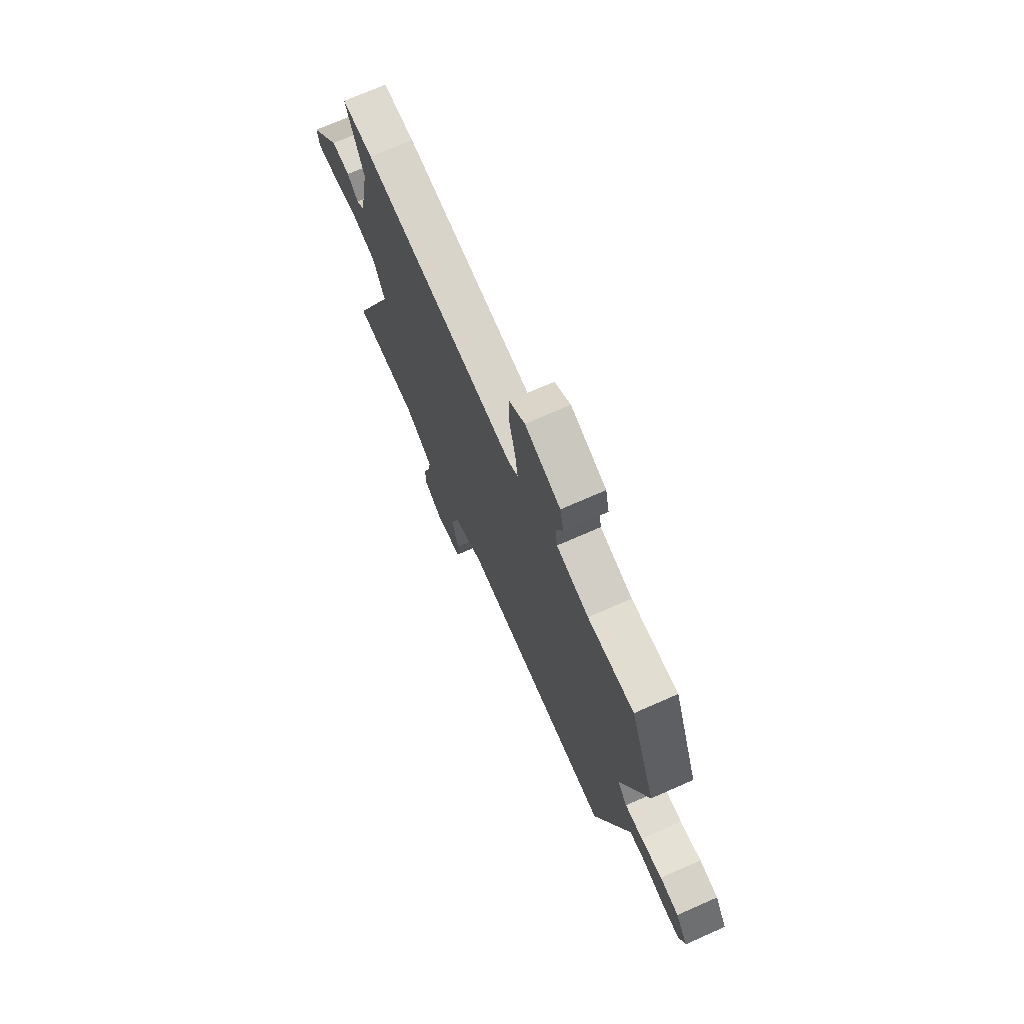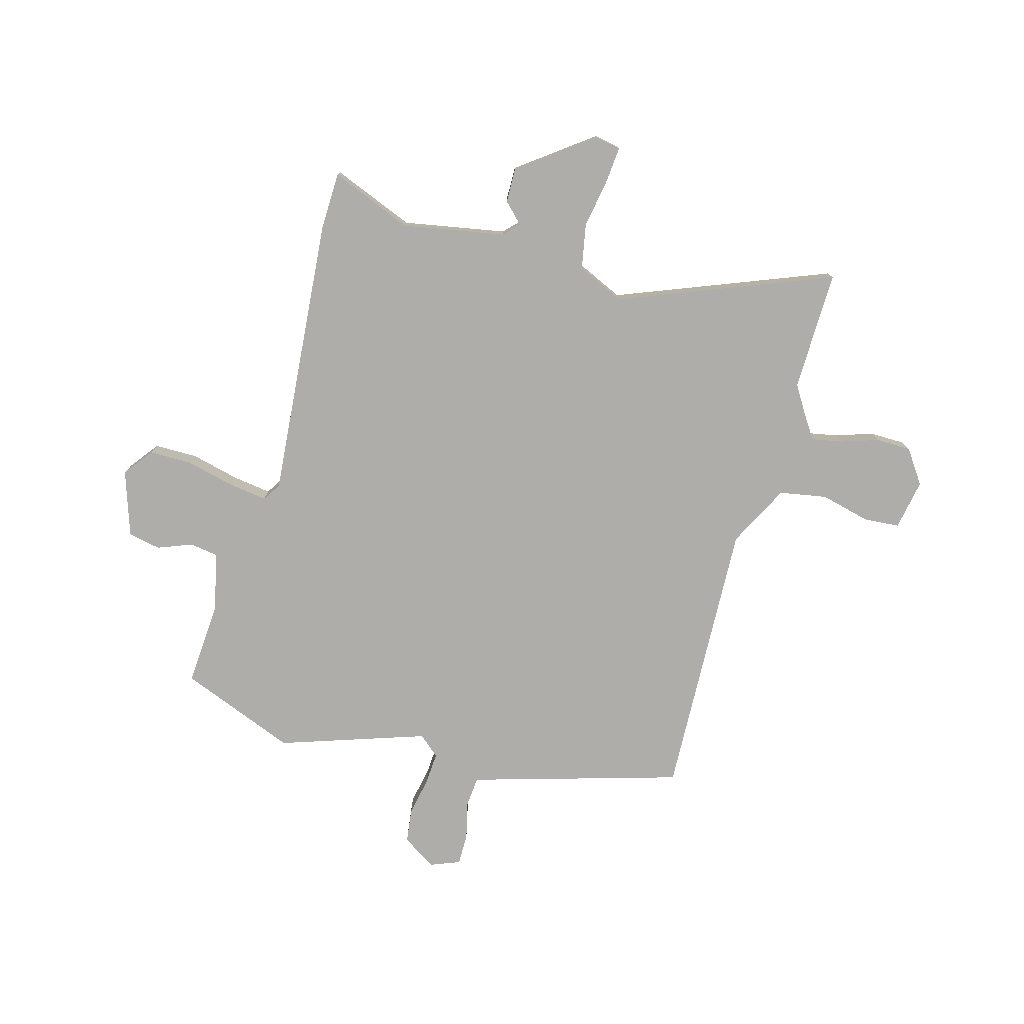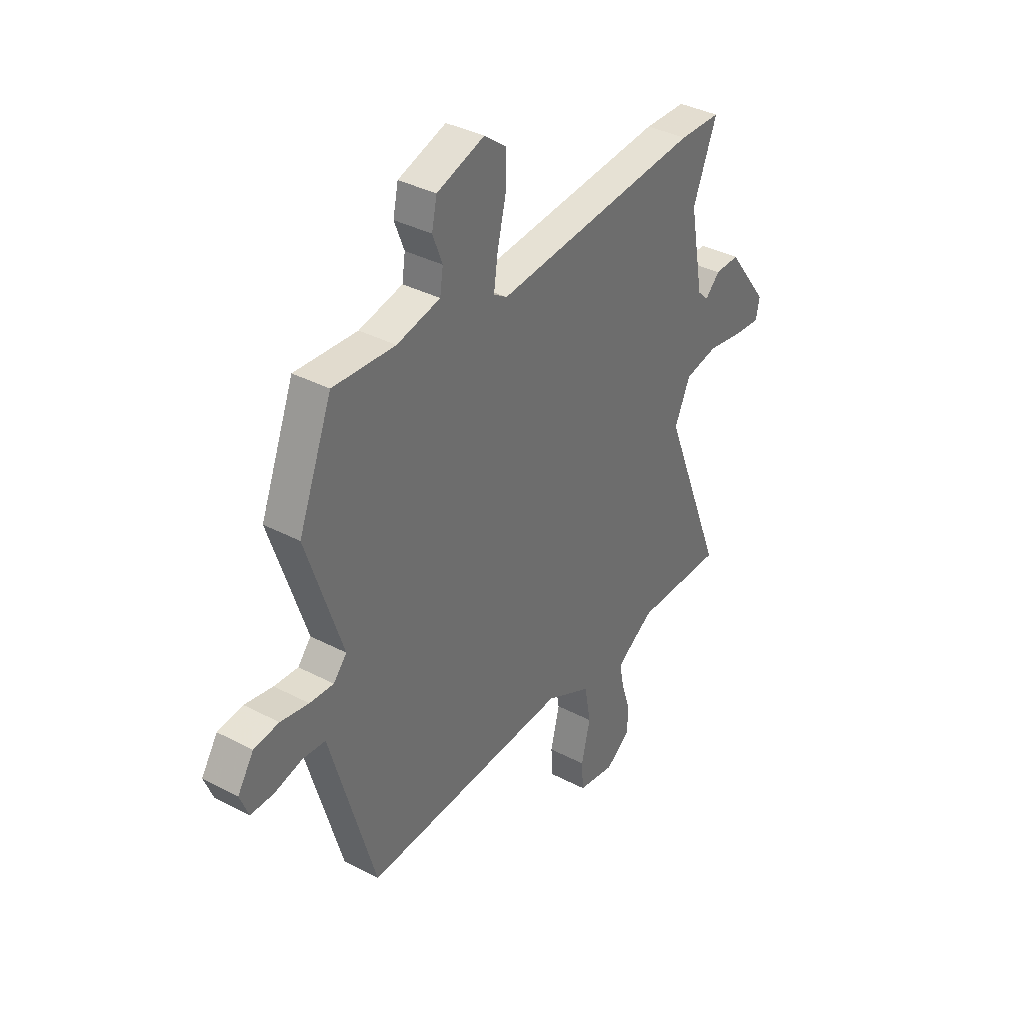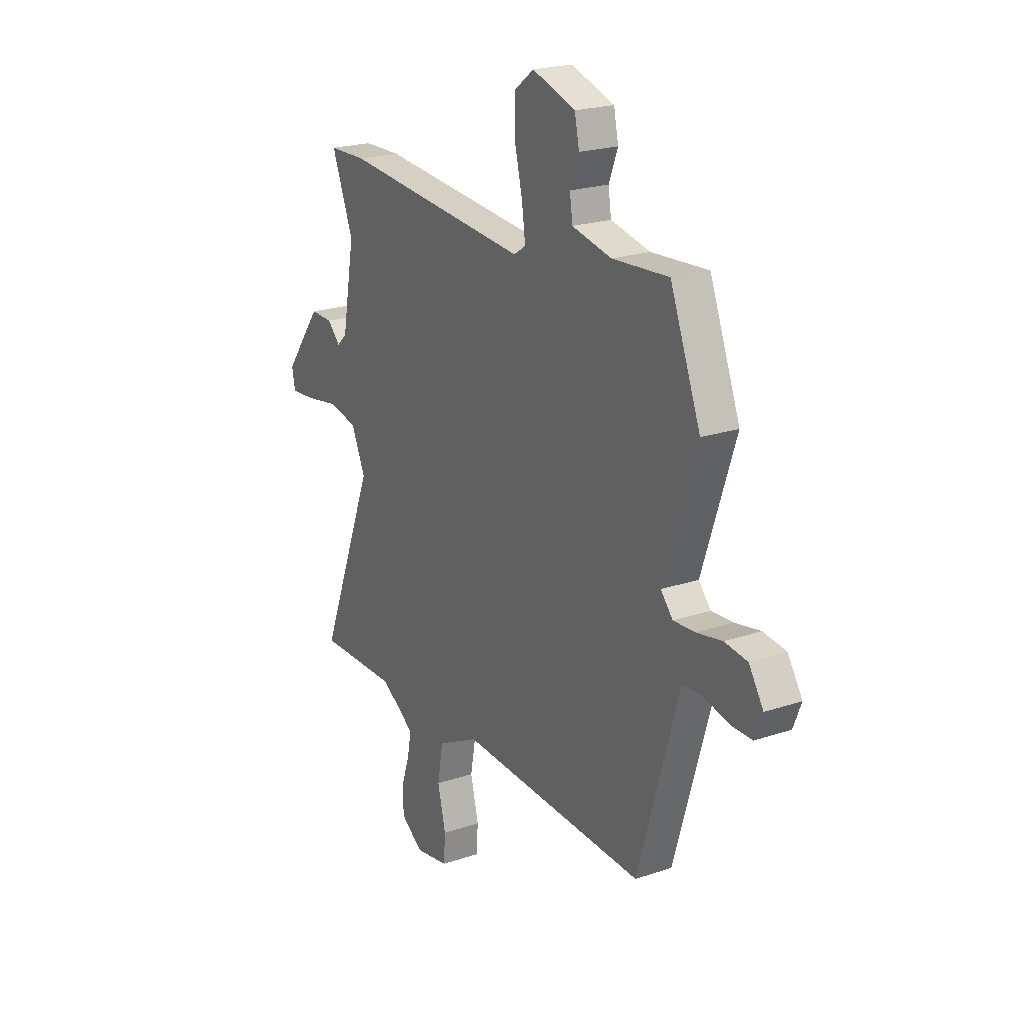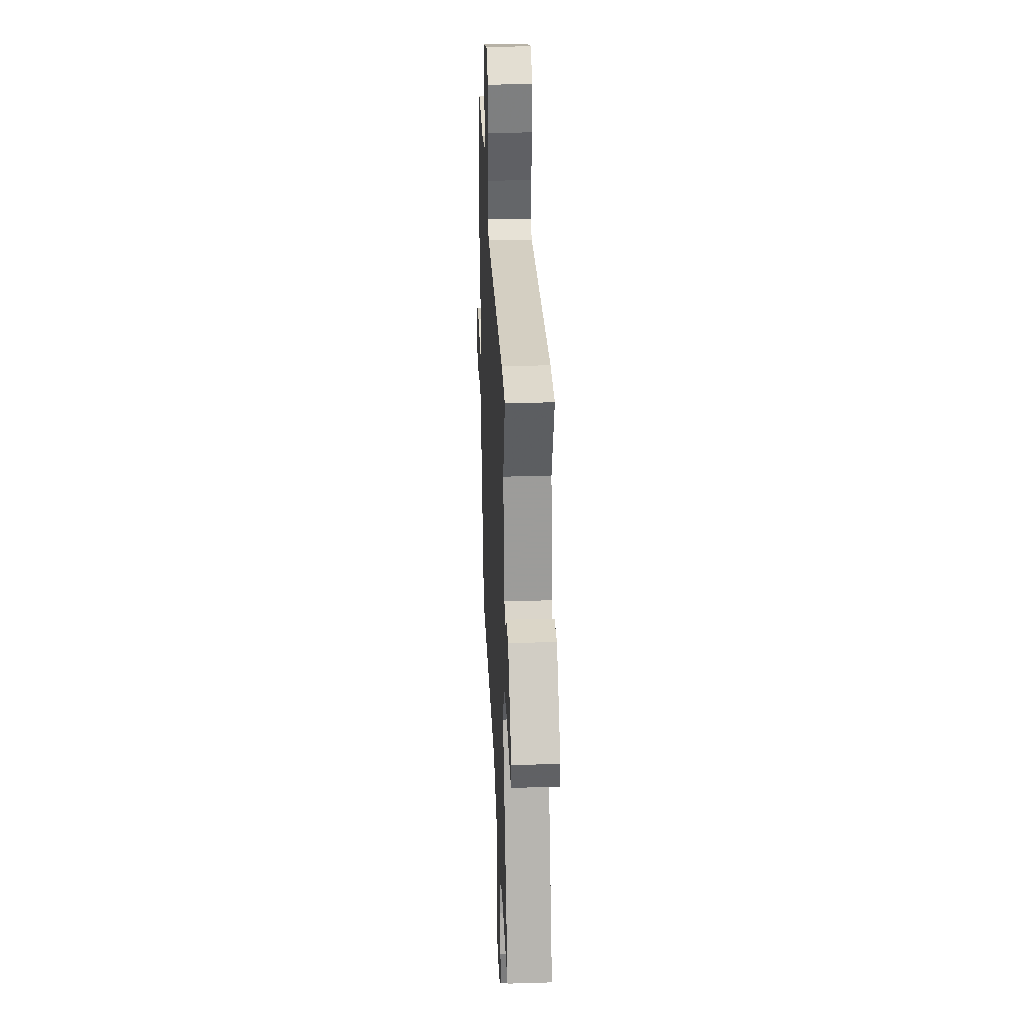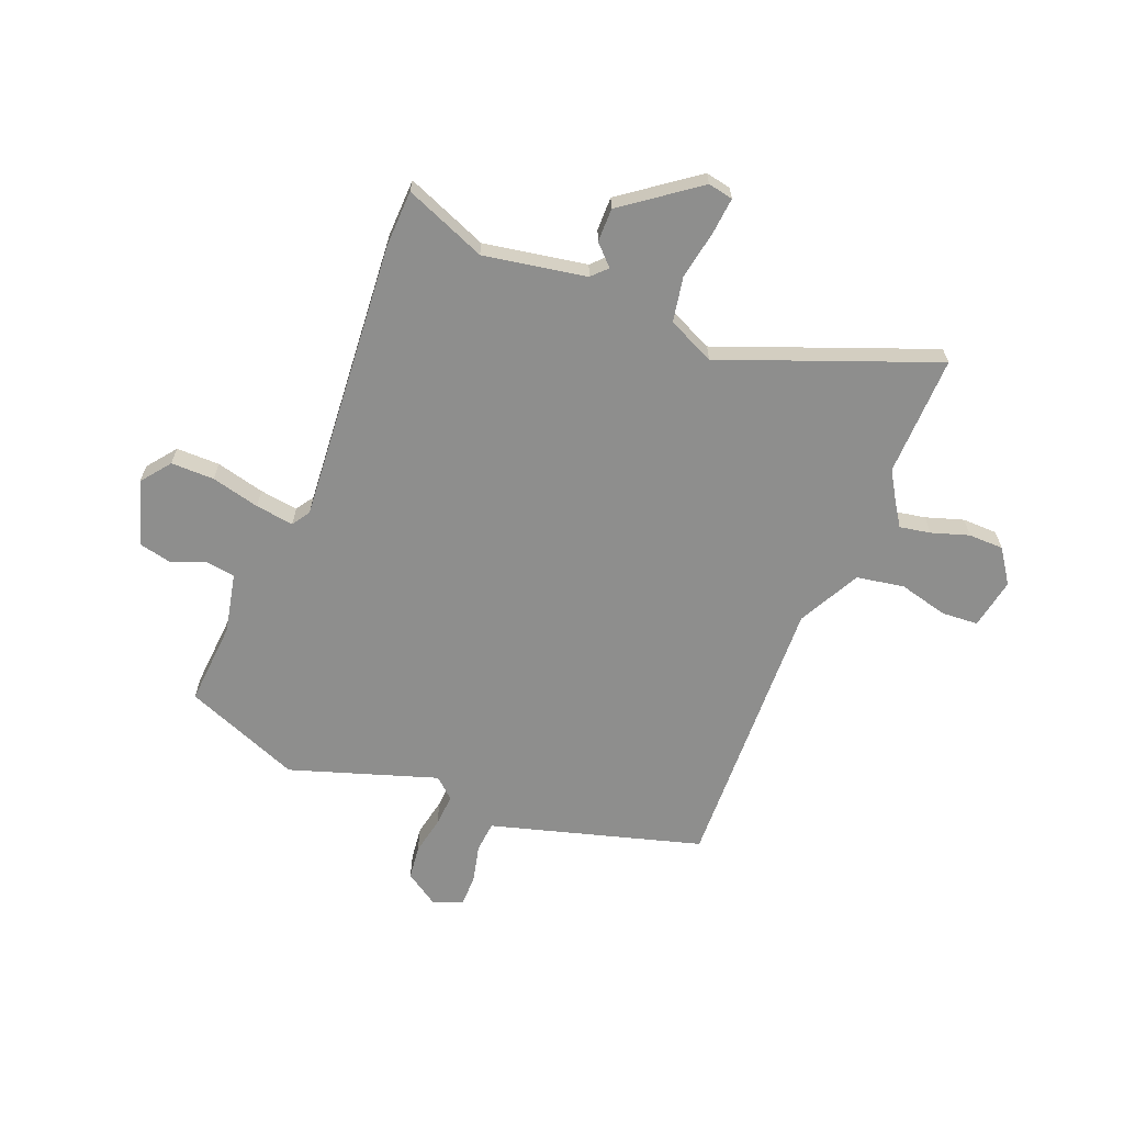
<metadata>
{"format":"obj","ext":"obj","renderer":"f3d","projection":"perspective","resolution":1024,"background":"white","views":[{"elev":71.9,"azim":-113.8,"up":"+Z"},{"elev":-77.4,"azim":74.5,"up":"+Y"},{"elev":36.7,"azim":-55.7,"up":"+Z"},{"elev":21.8,"azim":-120.5,"up":"+Z"},{"elev":30.6,"azim":87.5,"up":"+Z"},{"elev":-64.8,"azim":67.9,"up":"+Y"}]}
</metadata>
<code>
v 0.488 0.07 0.5
v 0.595 0.07 0.497
v 0.534 0.07 0.344
v 0.569 0.07 0.152
v 0.597 0.07 0.125
v 0.634 0.07 0.162
v 0.697 0.07 0.163
v 0.801 0.07 0.024
v 0.792 0.07 -0.023
v 0.724 0.07 -0.017
v 0.631 0.07 -0.001
v 0.547 0.07 -0.017
v 0.507 0.07 -0.105
v 0.663 0.07 -0.503
v 0.437 0.07 -0.499
v 0.379 0.07 -0.535
v 0.339 0.07 -0.562
v 0.35 0.07 -0.62
v 0.373 0.07 -0.69
v 0.372 0.07 -0.756
v 0.309 0.07 -0.8
v 0.214 0.07 -0.783
v 0.209 0.07 -0.715
v 0.232 0.07 -0.622
v 0.216 0.07 -0.533
v 0.099 0.07 -0.473
v -0.429 0.07 -0.494
v -0.525 0.07 -0.165
v -0.544 0.07 -0.099
v -0.602 0.07 -0.094
v -0.673 0.07 -0.111
v -0.732 0.07 -0.111
v -0.754 0.07 -0.055
v -0.713 0.07 0.008
v -0.649 0.07 0.016
v -0.577 0.07 0.002
v -0.516 0.07 -0.002
v -0.482 0.07 0.037
v -0.574 0.07 0.312
v -0.488 0.07 0.531
v -0.329 0.07 0.52
v -0.218 0.07 0.544
v -0.21 0.07 0.598
v -0.235 0.07 0.663
v -0.222 0.07 0.724
v -0.1 0.07 0.764
v -0.045 0.07 0.722
v -0.045 0.07 0.641
v -0.067 0.07 0.55
v -0.077 0.07 0.478
v -0.043 0.07 0.456
v 0.488 0 0.5
v 0.595 0 0.497
v 0.534 0 0.344
v 0.569 0 0.152
v 0.597 0 0.125
v 0.634 0 0.162
v 0.697 0 0.163
v 0.801 0 0.024
v 0.792 0 -0.023
v 0.724 0 -0.017
v 0.631 0 -0.001
v 0.547 0 -0.017
v 0.507 0 -0.105
v 0.663 0 -0.503
v 0.437 0 -0.499
v 0.379 0 -0.535
v 0.339 0 -0.562
v 0.35 0 -0.62
v 0.373 0 -0.69
v 0.372 0 -0.756
v 0.309 0 -0.8
v 0.214 0 -0.783
v 0.209 0 -0.715
v 0.232 0 -0.622
v 0.216 0 -0.533
v 0.099 0 -0.473
v -0.429 0 -0.494
v -0.525 0 -0.165
v -0.544 0 -0.099
v -0.602 0 -0.094
v -0.673 0 -0.111
v -0.732 0 -0.111
v -0.754 0 -0.055
v -0.713 0 0.008
v -0.649 0 0.016
v -0.577 0 0.002
v -0.516 0 -0.002
v -0.482 0 0.037
v -0.574 0 0.312
v -0.488 0 0.531
v -0.329 0 0.52
v -0.218 0 0.544
v -0.21 0 0.598
v -0.235 0 0.663
v -0.222 0 0.724
v -0.1 0 0.764
v -0.045 0 0.722
v -0.045 0 0.641
v -0.067 0 0.55
v -0.077 0 0.478
v -0.043 0 0.456
f 47 48 49
f 46 47 49
f 45 46 49
f 44 45 49
f 43 44 49
f 42 43 49 50
f 41 42 50 51
f 40 41 51
f 39 40 51
f 38 39 51
f 34 35 36
f 33 34 36
f 32 33 36
f 31 32 36
f 30 31 36
f 29 30 36 37
f 1 2 3
f 51 1 3
f 38 51 3
f 37 38 3
f 29 37 3
f 28 29 3
f 27 28 3
f 26 27 3
f 22 23 24
f 21 22 24
f 20 21 24
f 19 20 24
f 18 19 24
f 17 18 24 25
f 13 14 15
f 13 15 16
f 9 10 11
f 8 9 11
f 7 8 11
f 6 7 11
f 5 6 11
f 4 5 11 12
f 26 3 4
f 25 26 4
f 17 25 4
f 16 17 4
f 13 16 4
f 4 12 13
f 100 99 98
f 100 98 97
f 100 97 96
f 100 96 95
f 100 95 94
f 101 100 94 93
f 102 101 93 92
f 102 92 91
f 102 91 90
f 102 90 89
f 87 86 85
f 87 85 84
f 87 84 83
f 87 83 82
f 87 82 81
f 88 87 81 80
f 54 53 52
f 54 52 102
f 54 102 89
f 54 89 88
f 54 88 80
f 54 80 79
f 54 79 78
f 54 78 77
f 75 74 73
f 75 73 72
f 75 72 71
f 75 71 70
f 75 70 69
f 76 75 69 68
f 66 65 64
f 67 66 64
f 62 61 60
f 62 60 59
f 62 59 58
f 62 58 57
f 62 57 56
f 63 62 56 55
f 55 54 77
f 55 77 76
f 55 76 68
f 55 68 67
f 55 67 64
f 64 63 55
f 1 52 53 2
f 2 53 54 3
f 3 54 55 4
f 4 55 56 5
f 5 56 57 6
f 6 57 58 7
f 7 58 59 8
f 8 59 60 9
f 9 60 61 10
f 10 61 62 11
f 11 62 63 12
f 12 63 64 13
f 13 64 65 14
f 14 65 66 15
f 15 66 67 16
f 16 67 68 17
f 17 68 69 18
f 18 69 70 19
f 19 70 71 20
f 20 71 72 21
f 21 72 73 22
f 22 73 74 23
f 23 74 75 24
f 24 75 76 25
f 25 76 77 26
f 26 77 78 27
f 27 78 79 28
f 28 79 80 29
f 29 80 81 30
f 30 81 82 31
f 31 82 83 32
f 32 83 84 33
f 33 84 85 34
f 34 85 86 35
f 35 86 87 36
f 36 87 88 37
f 37 88 89 38
f 38 89 90 39
f 39 90 91 40
f 40 91 92 41
f 41 92 93 42
f 42 93 94 43
f 43 94 95 44
f 44 95 96 45
f 45 96 97 46
f 46 97 98 47
f 47 98 99 48
f 48 99 100 49
f 49 100 101 50
f 50 101 102 51
f 51 102 52 1

</code>
